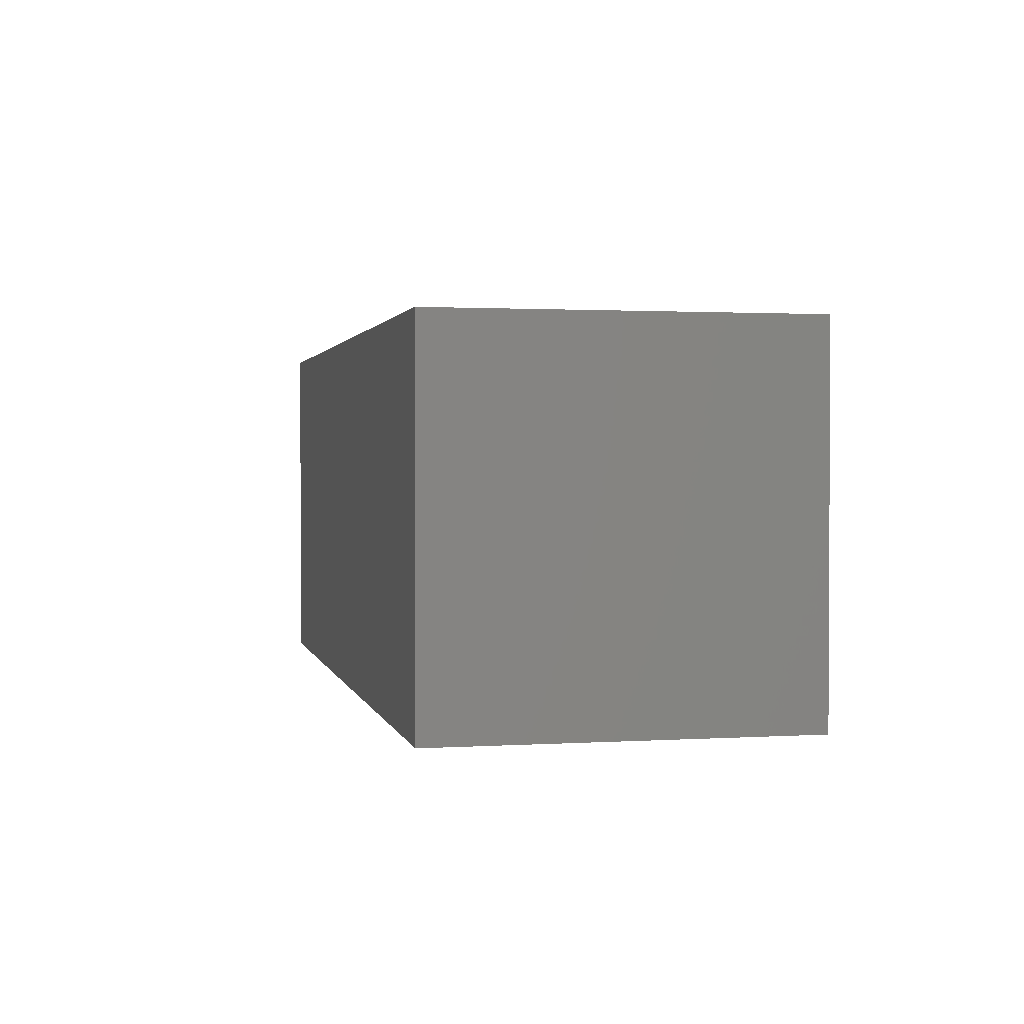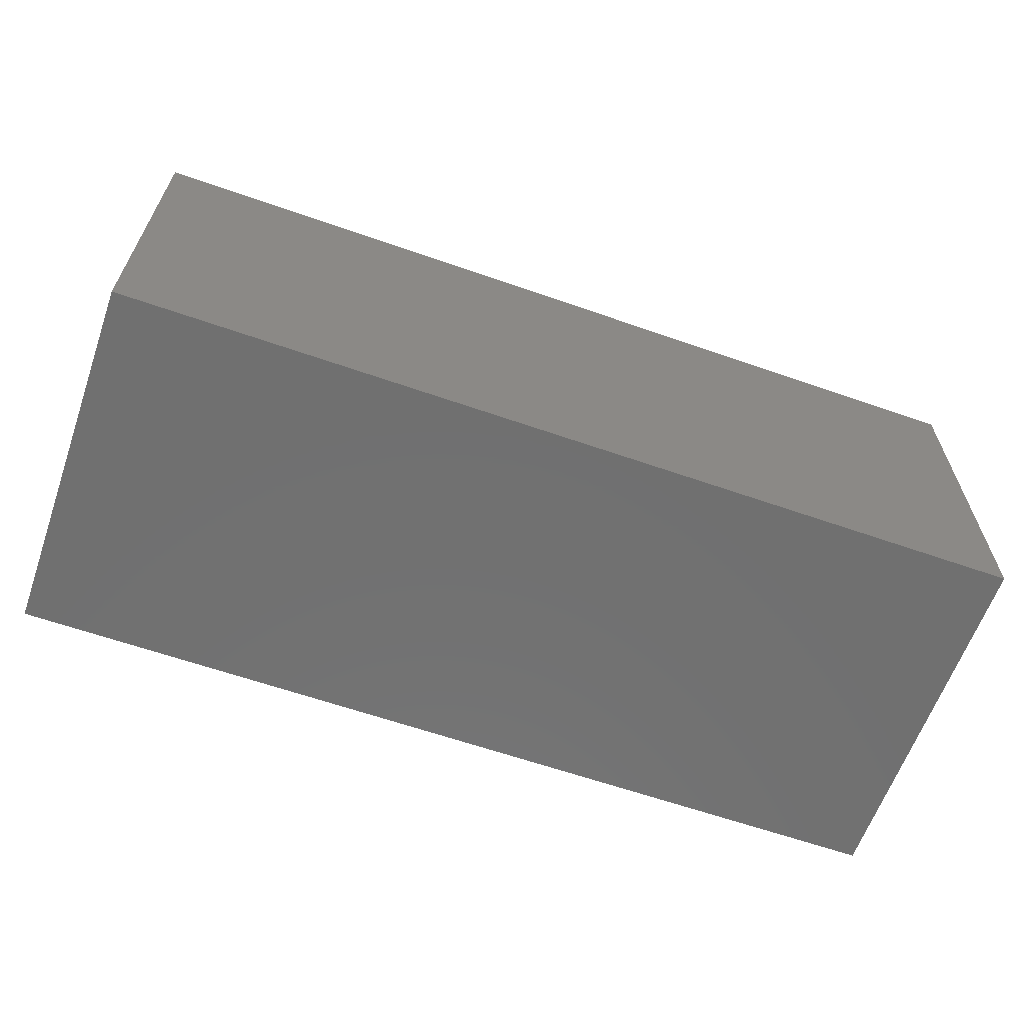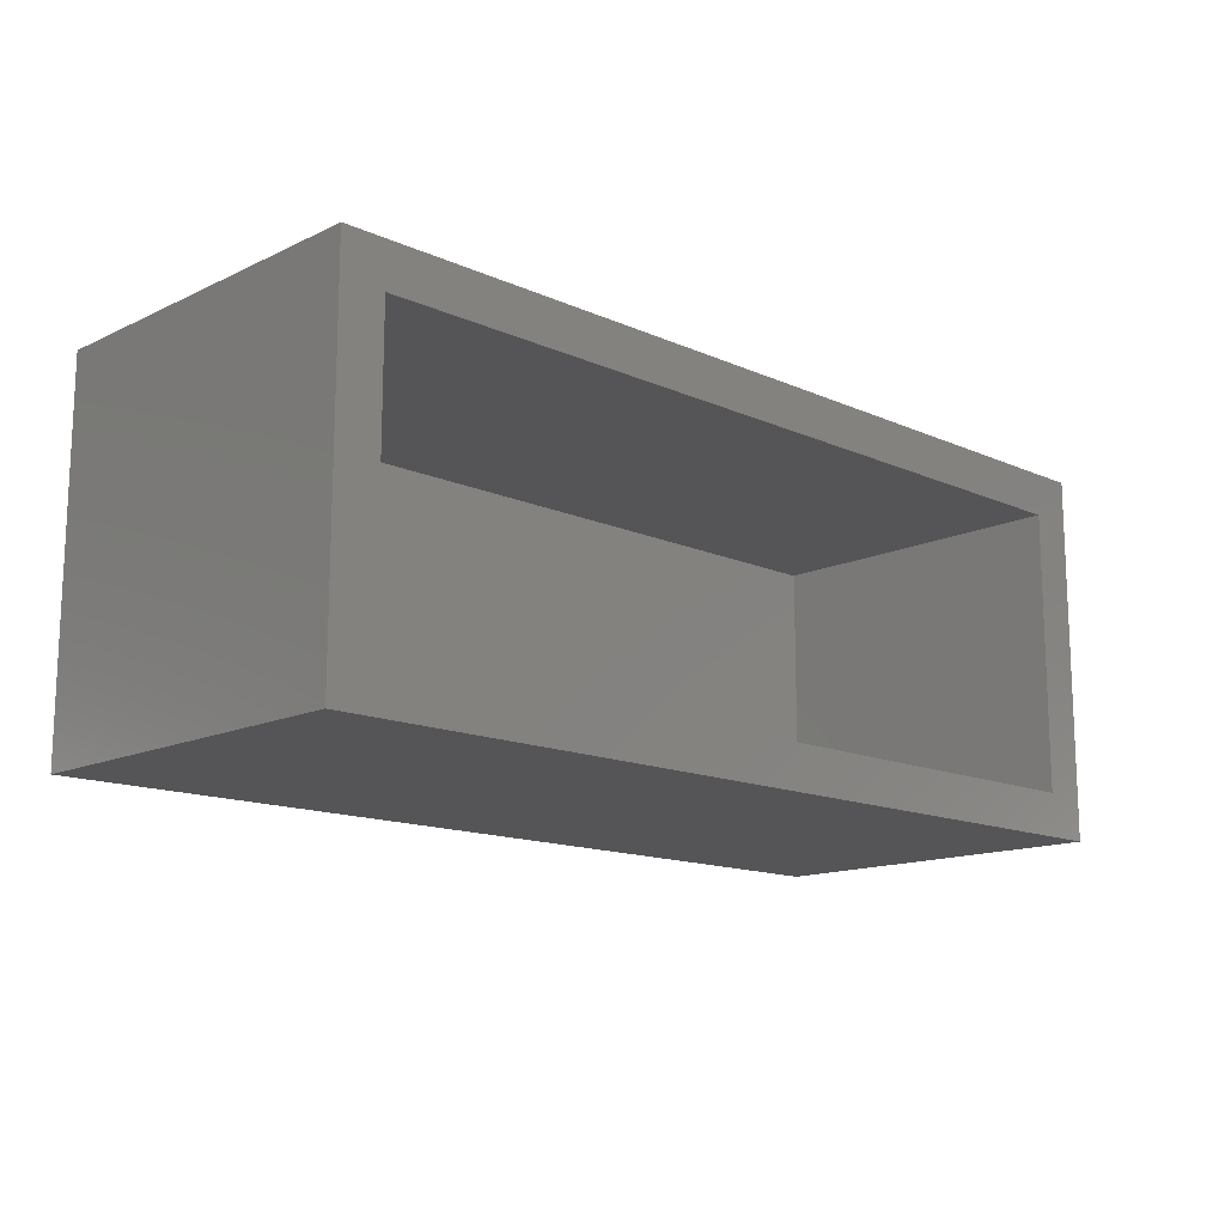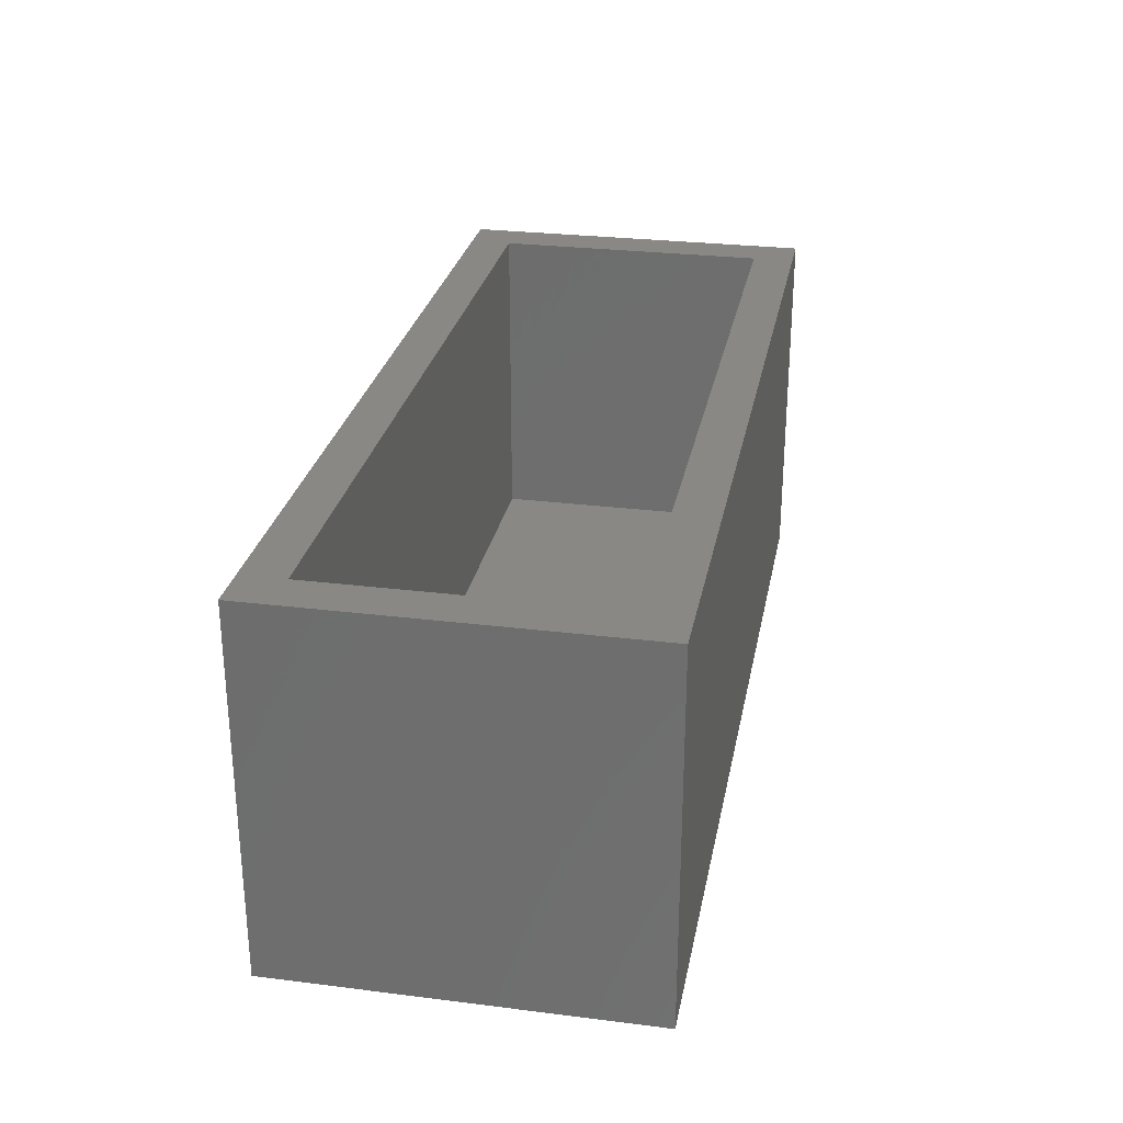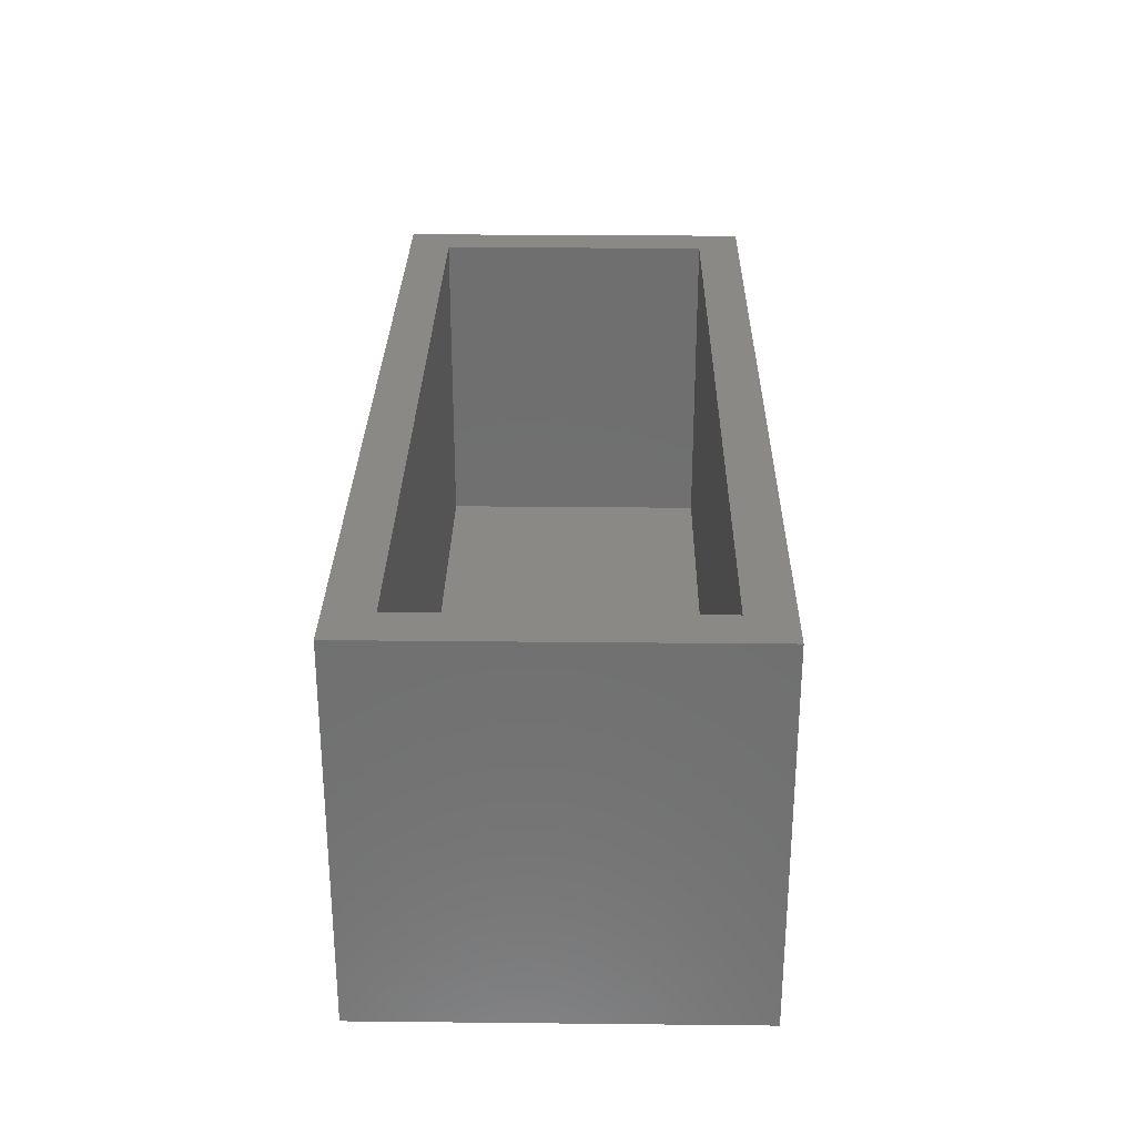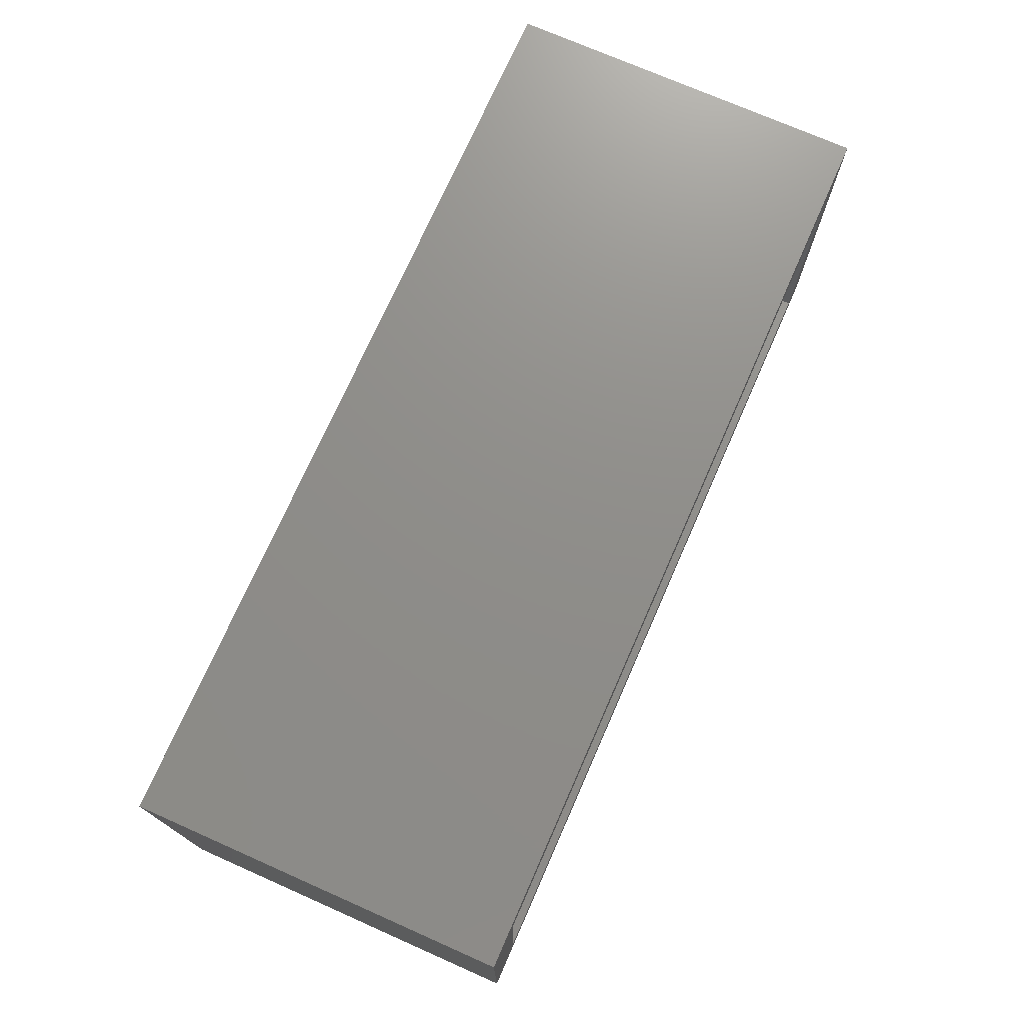
<metadata>
{"format":"stl","ext":"stl","renderer":"f3d","projection":"perspective","resolution":1024,"background":"white","views":[{"elev":1.6,"azim":-102.4,"up":"+Y"},{"elev":-62.4,"azim":-19.5,"up":"+Z"},{"elev":-14.2,"azim":135.8,"up":"+Z"},{"elev":27.6,"azim":100.8,"up":"+Y"},{"elev":28.3,"azim":90.9,"up":"+Y"},{"elev":73.5,"azim":113.8,"up":"+Z"}]}
</metadata>
<code>
# stl→obj: 16 verts, 28 faces
v -0.75 3.331e-17 0.3031
v -0.6797 1.171e-17 -0.2266
v -0.75 0 -0.2969
v 0.6797 1.626e-16 -0.2266
v 0.75 1.665e-16 -0.2969
v -0.6797 3.721e-17 0.2328
v 0.75 1.998e-16 0.3031
v 0.6797 1.881e-16 0.2328
v -0.6797 -0.5312 -0.2266
v 0.6797 -0.5312 -0.2266
v 0.6797 -0.5312 0.2328
v -0.6797 -0.5312 0.2328
v -0.75 -0.6016 -0.2969
v 0.75 -0.6016 -0.2969
v -0.75 -0.6016 0.3031
v 0.75 -0.6016 0.3031
f 1 2 3
f 3 2 4
f 3 4 5
f 2 1 6
f 6 1 7
f 6 7 8
f 8 7 5
f 8 5 4
f 9 10 2
f 2 10 4
f 4 10 8
f 8 10 11
f 11 12 8
f 8 12 6
f 6 12 2
f 2 12 9
f 12 11 9
f 9 11 10
f 13 14 15
f 15 14 16
f 1 3 15
f 15 3 13
f 16 7 15
f 15 7 1
f 5 7 14
f 14 7 16
f 13 3 14
f 14 3 5

</code>
